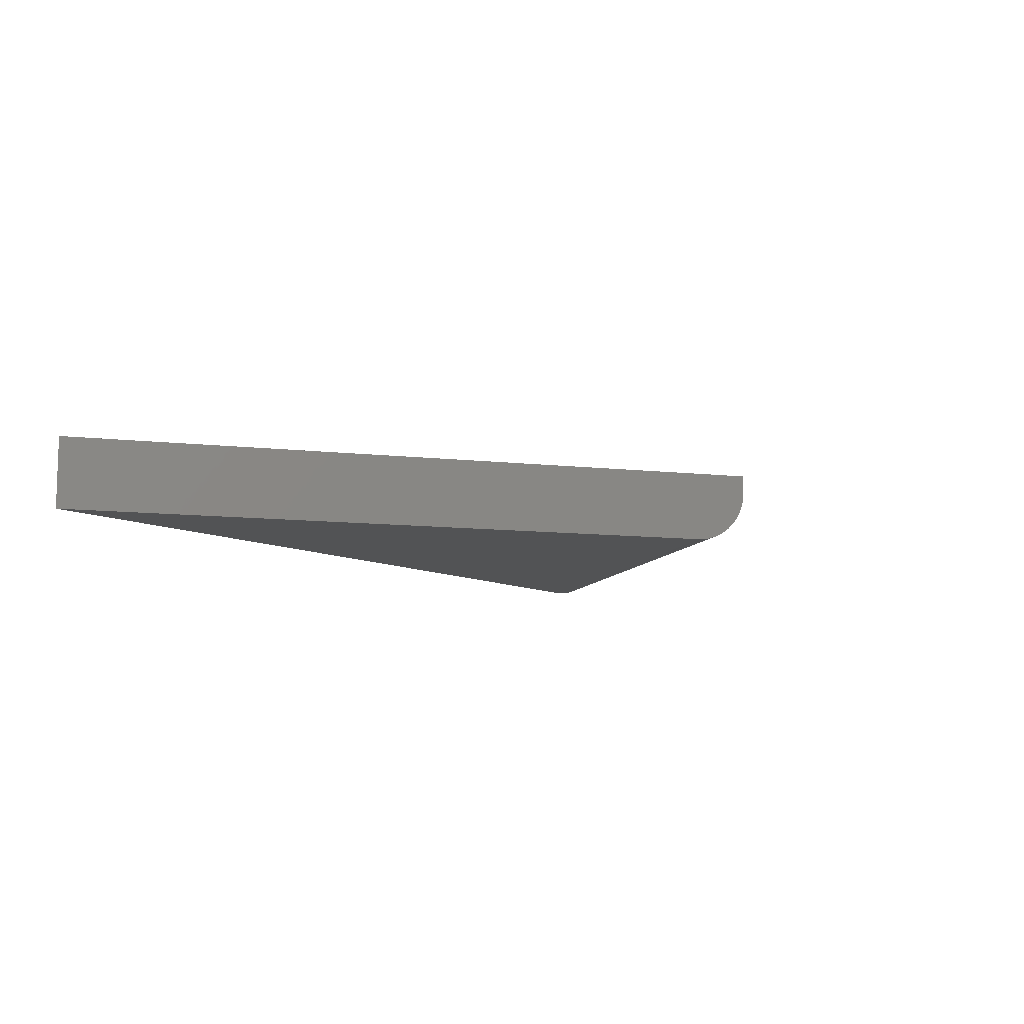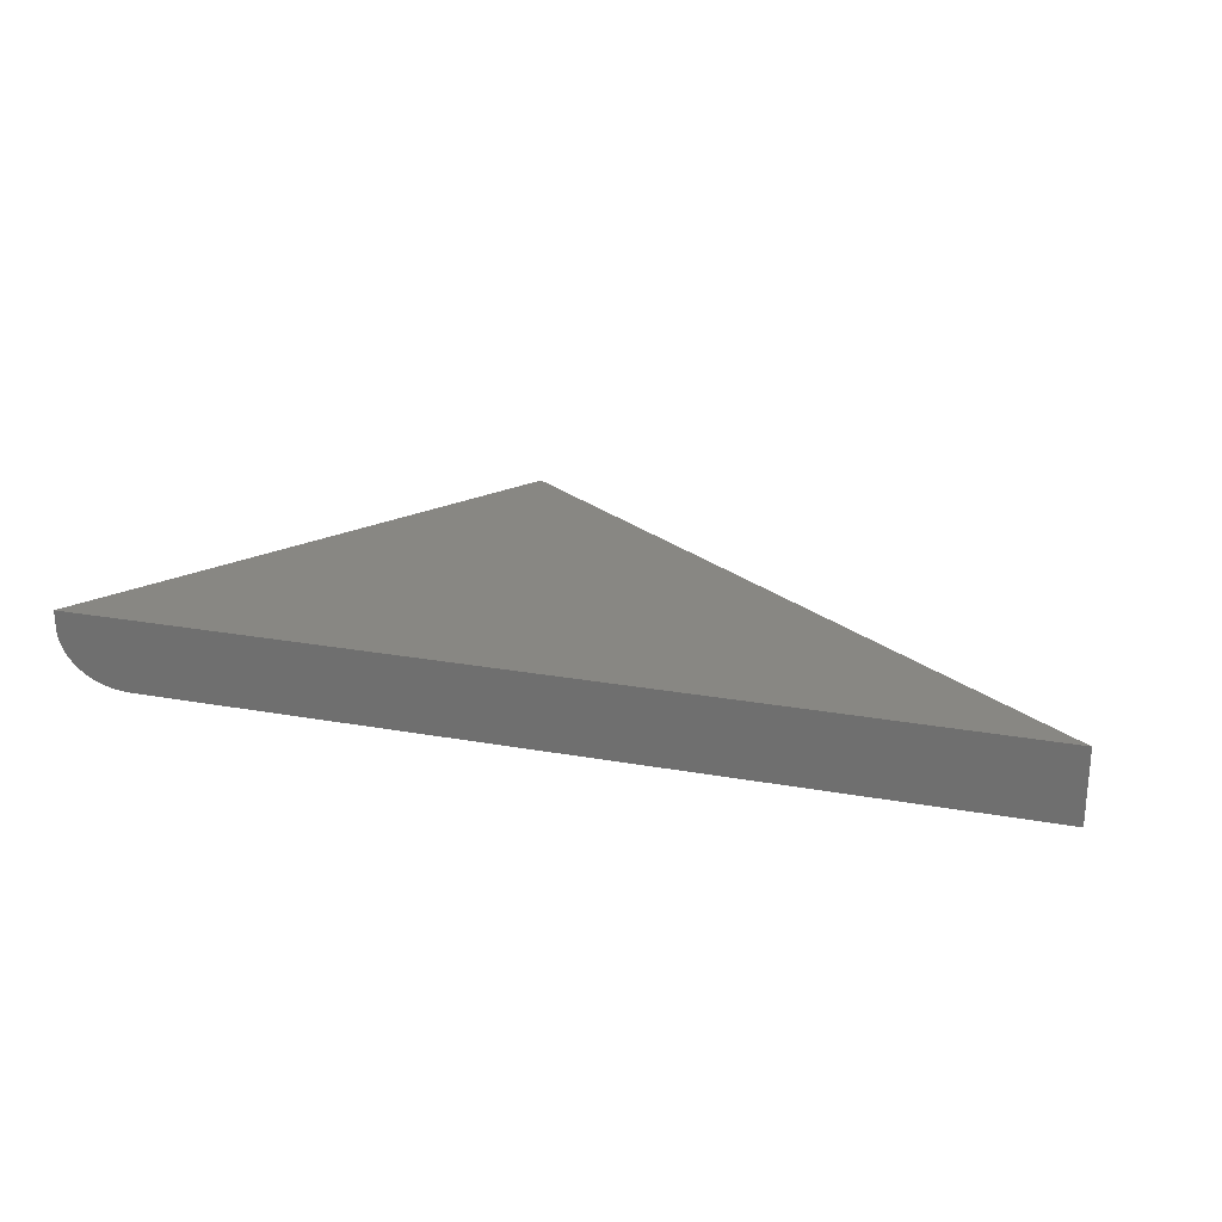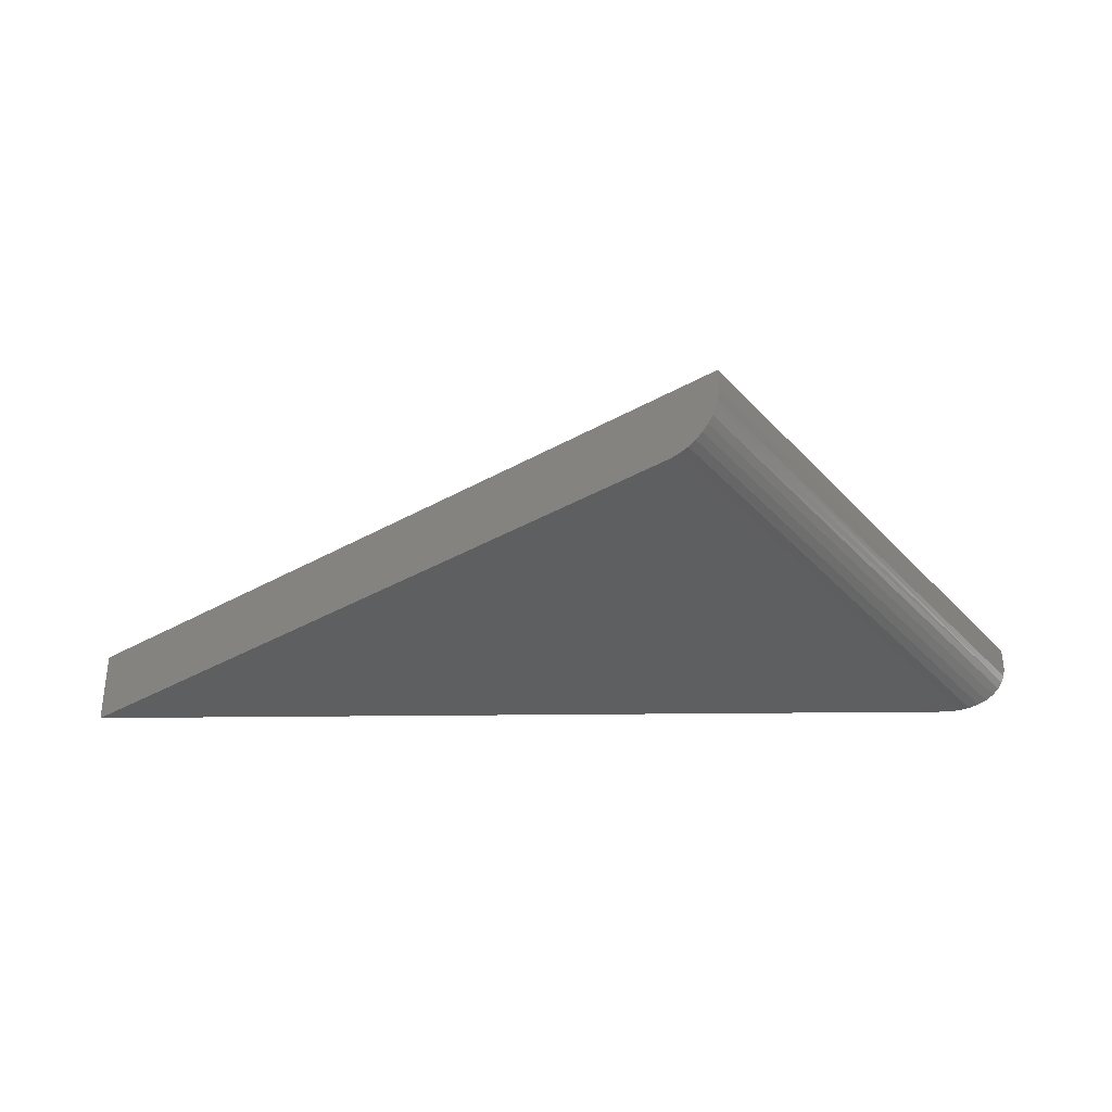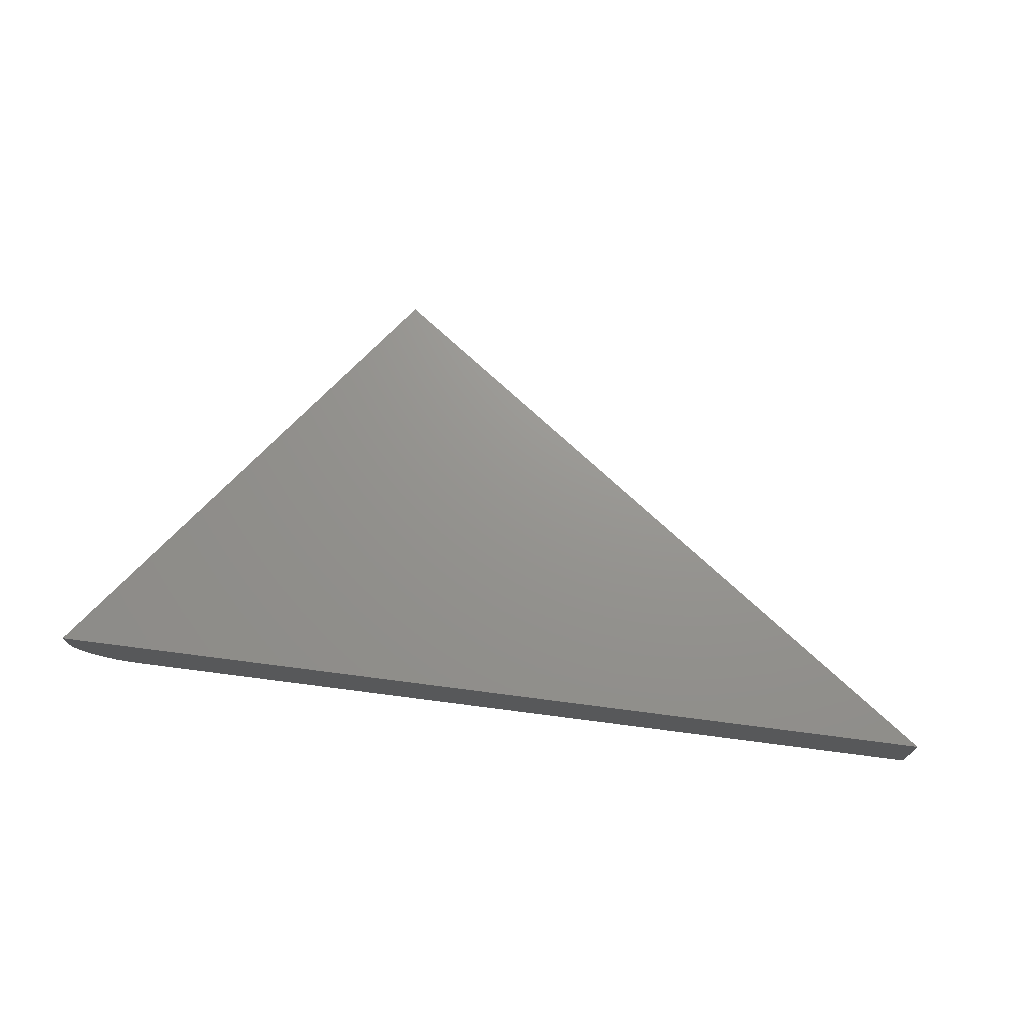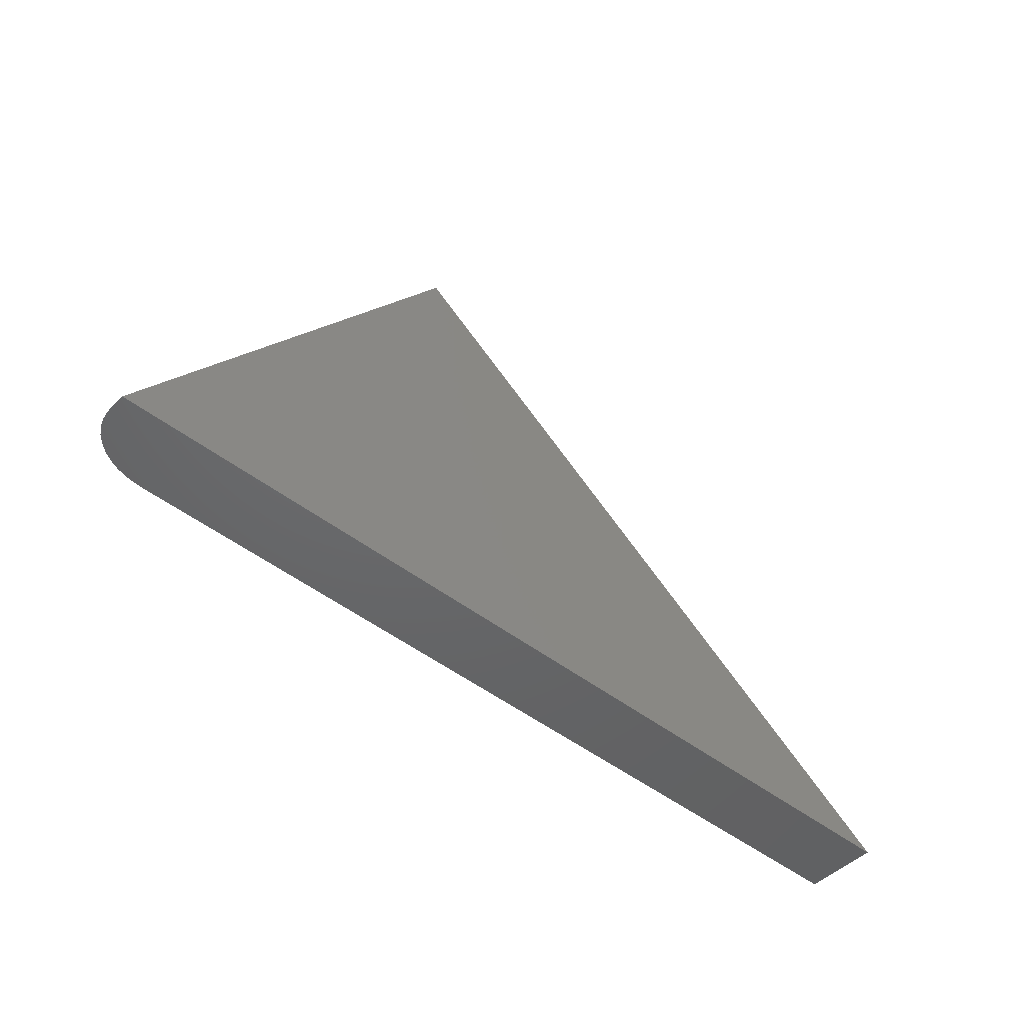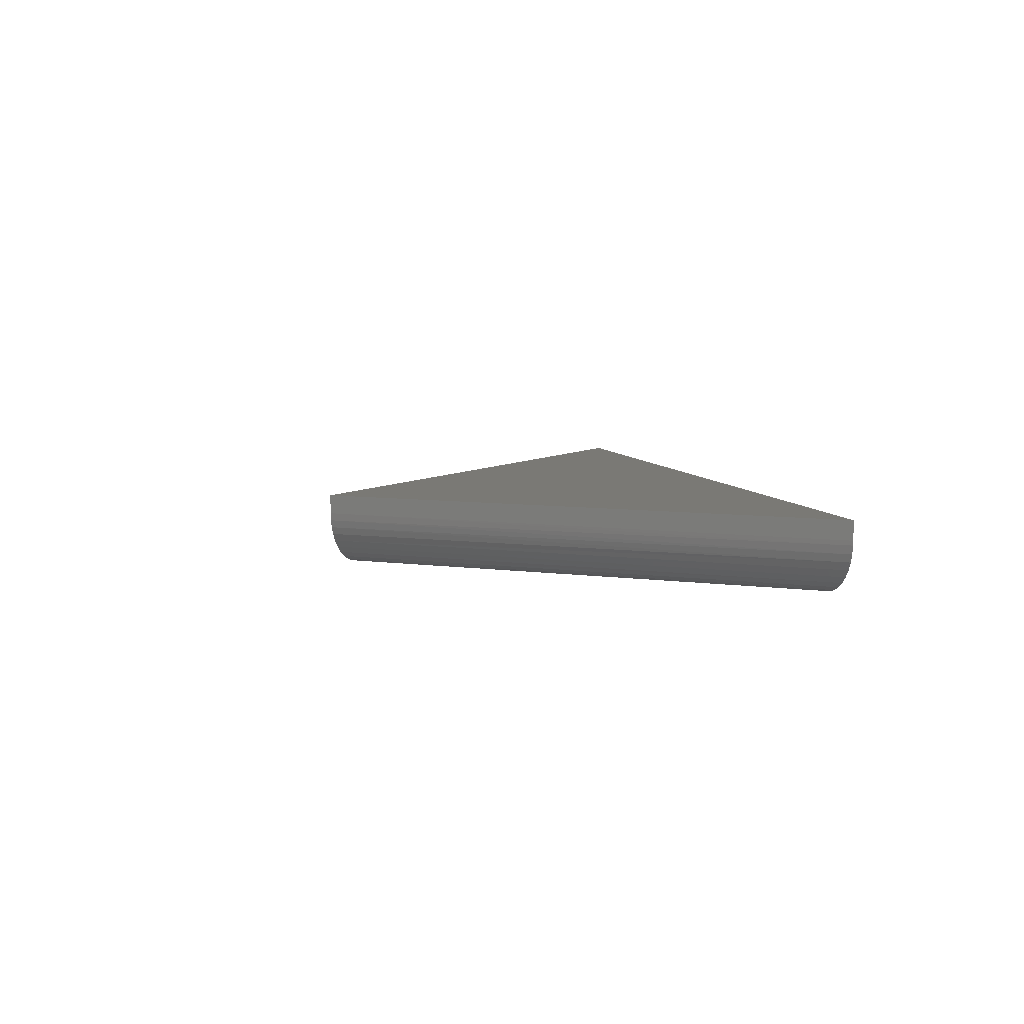
<metadata>
{"format":"stl","ext":"stl","renderer":"f3d","projection":"perspective","resolution":1024,"background":"white","views":[{"elev":-9.8,"azim":-52.6,"up":"+Y"},{"elev":24.5,"azim":-163.6,"up":"+Y"},{"elev":53.1,"azim":-0.5,"up":"+Z"},{"elev":70.8,"azim":-172.6,"up":"+Y"},{"elev":-46.9,"azim":138.3,"up":"+Z"},{"elev":6.2,"azim":78.5,"up":"+Y"}]}
</metadata>
<code>
# stl→obj: 27 verts, 50 faces
v 0.5953 -0.03125 0.515
v 0.3594 -0.03125 0.3438
v 0.7209 -0.03125 0.3438
v 0.6143 2.442e-17 0.5288
v 0.3594 0 0.3438
v 0.5967 -0.03119 0.516
v 0.5996 -0.03064 0.5181
v 0.6128 -0.0171 0.5277
v 0.6136 -0.01403 0.5283
v 0.6025 -0.02952 0.5202
v 0.6052 -0.02786 0.5221
v 0.6076 -0.0257 0.5239
v 0.6097 -0.0231 0.5255
v 0.6115 -0.02013 0.5267
v 0.6141 -0.01093 0.5287
v 0.6143 -0.007812 0.5288
v 0.75 -0.007812 0.3438
v 0.75 2.168e-17 0.3438
v 0.7479 -0.01647 0.3438
v 0.7459 -0.01976 0.3438
v 0.7432 -0.02283 0.3438
v 0.74 -0.02552 0.3438
v 0.7362 -0.02774 0.3438
v 0.7321 -0.02944 0.3438
v 0.7277 -0.0306 0.3438
v 0.7499 -0.009688 0.3438
v 0.7492 -0.01319 0.3438
f 1 2 3
f 4 5 2
f 4 2 1
f 4 1 6
f 4 6 7
f 8 9 10
f 8 10 11
f 8 11 12
f 8 12 13
f 8 13 14
f 7 10 9
f 7 9 15
f 7 15 16
f 7 16 4
f 17 18 16
f 16 18 4
f 18 19 20
f 18 20 21
f 18 21 22
f 18 22 23
f 18 23 24
f 18 24 25
f 18 25 3
f 18 3 2
f 18 2 5
f 19 18 17
f 19 17 26
f 19 26 27
f 1 25 6
f 1 3 25
f 16 26 17
f 16 15 26
f 27 26 15
f 19 8 14
f 19 14 20
f 20 14 13
f 20 13 21
f 21 13 12
f 21 12 22
f 22 12 11
f 22 11 23
f 23 11 10
f 23 10 24
f 24 10 7
f 24 7 25
f 25 7 6
f 8 19 9
f 9 19 27
f 9 27 15
f 4 18 5

</code>
